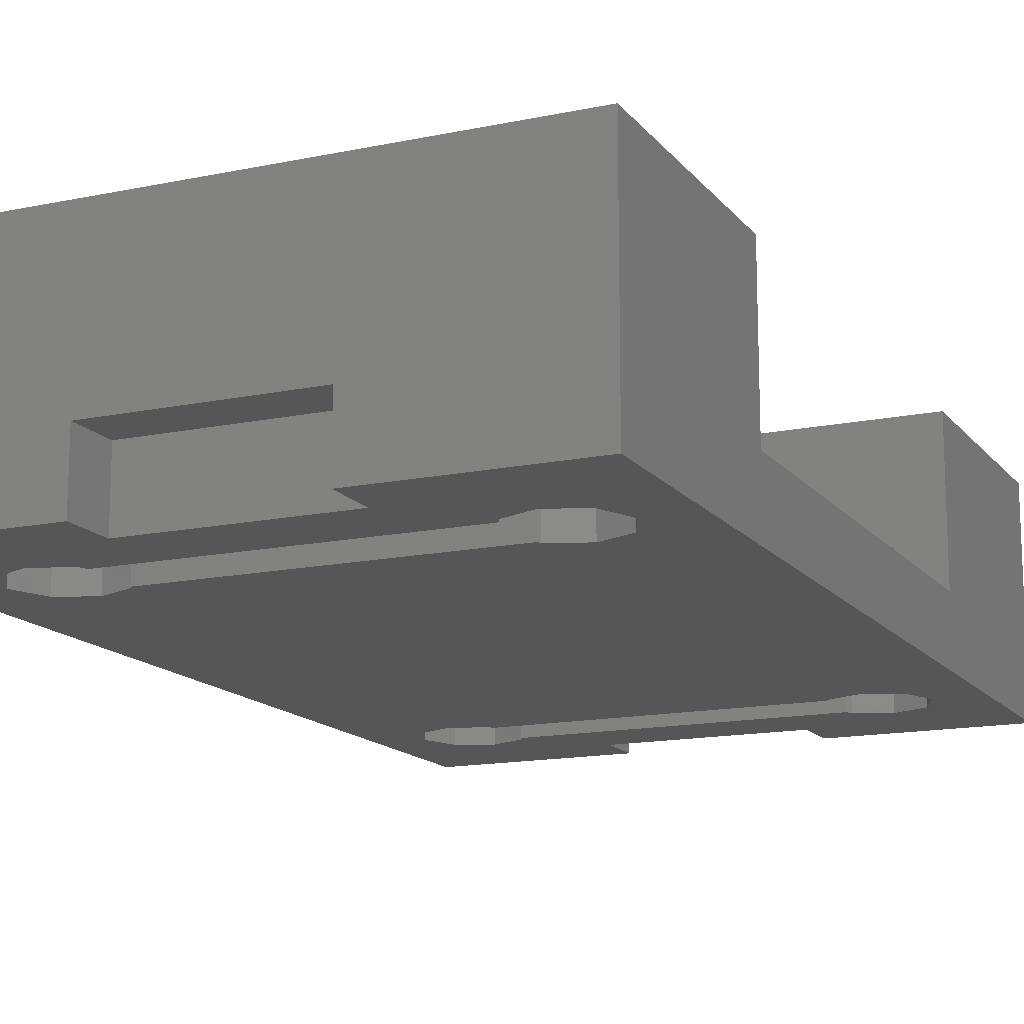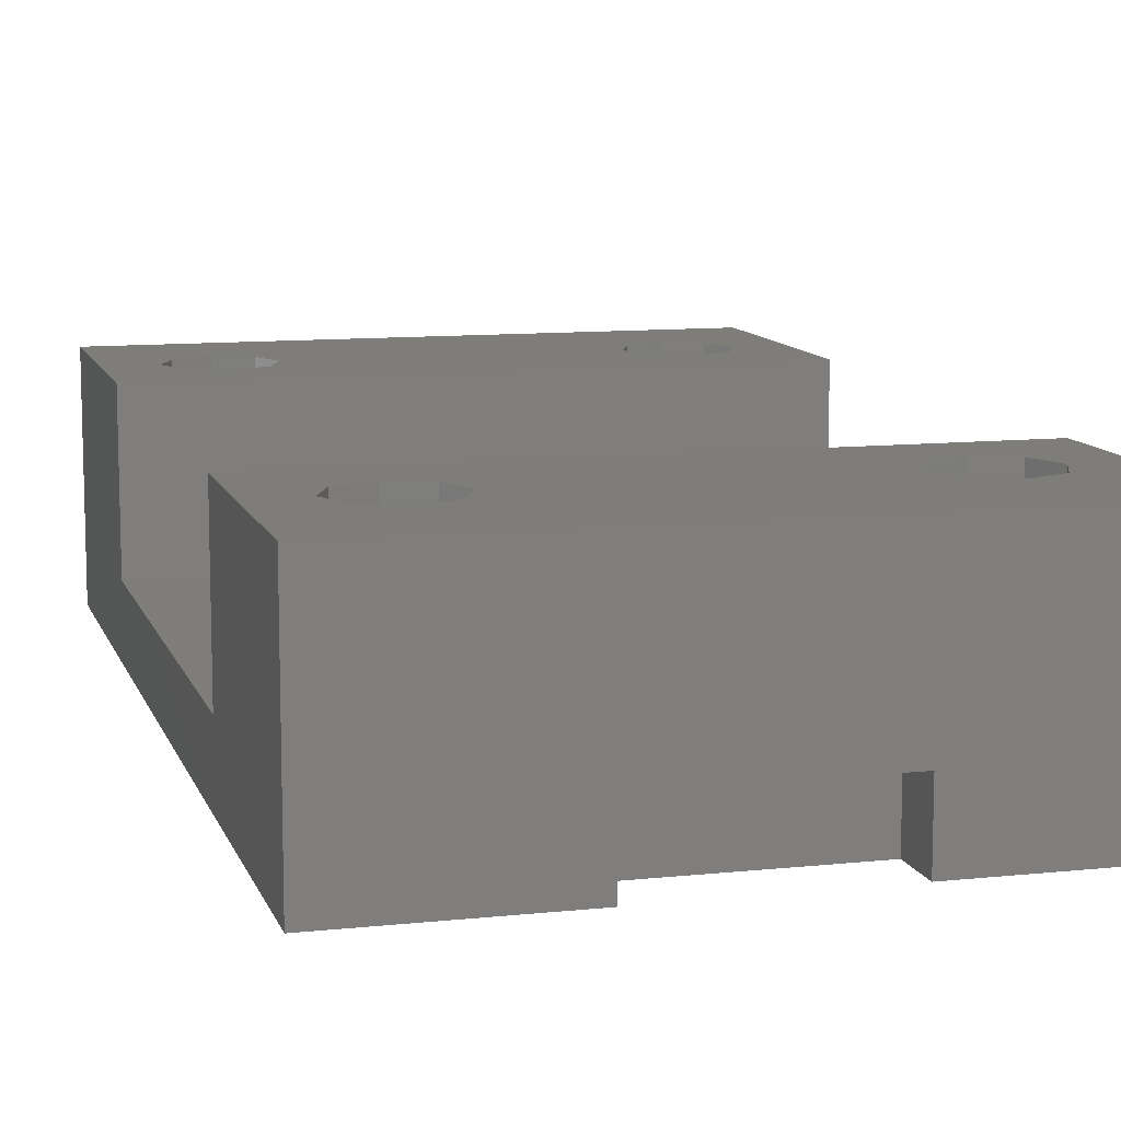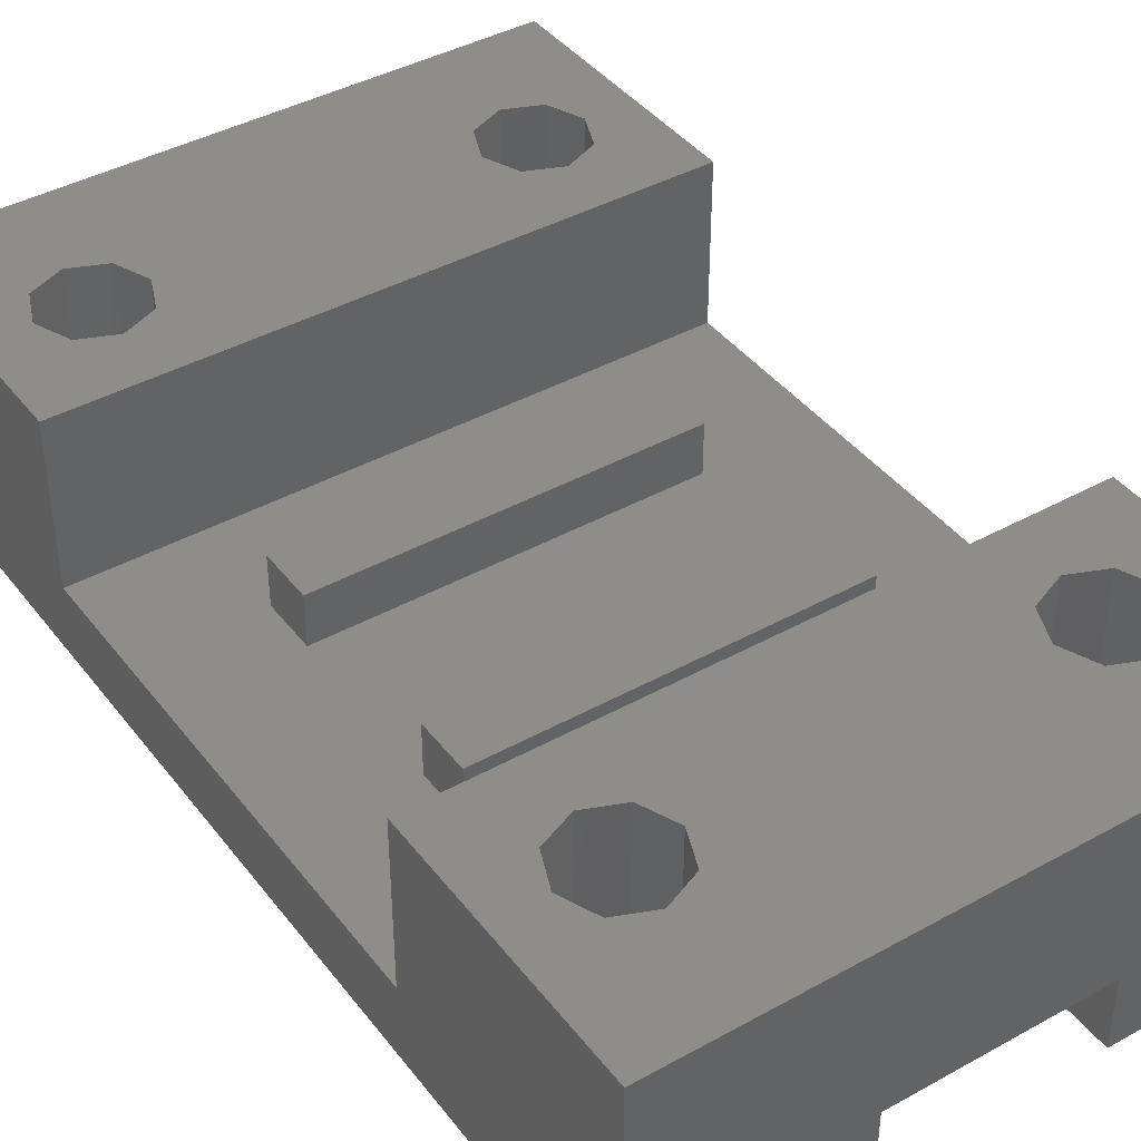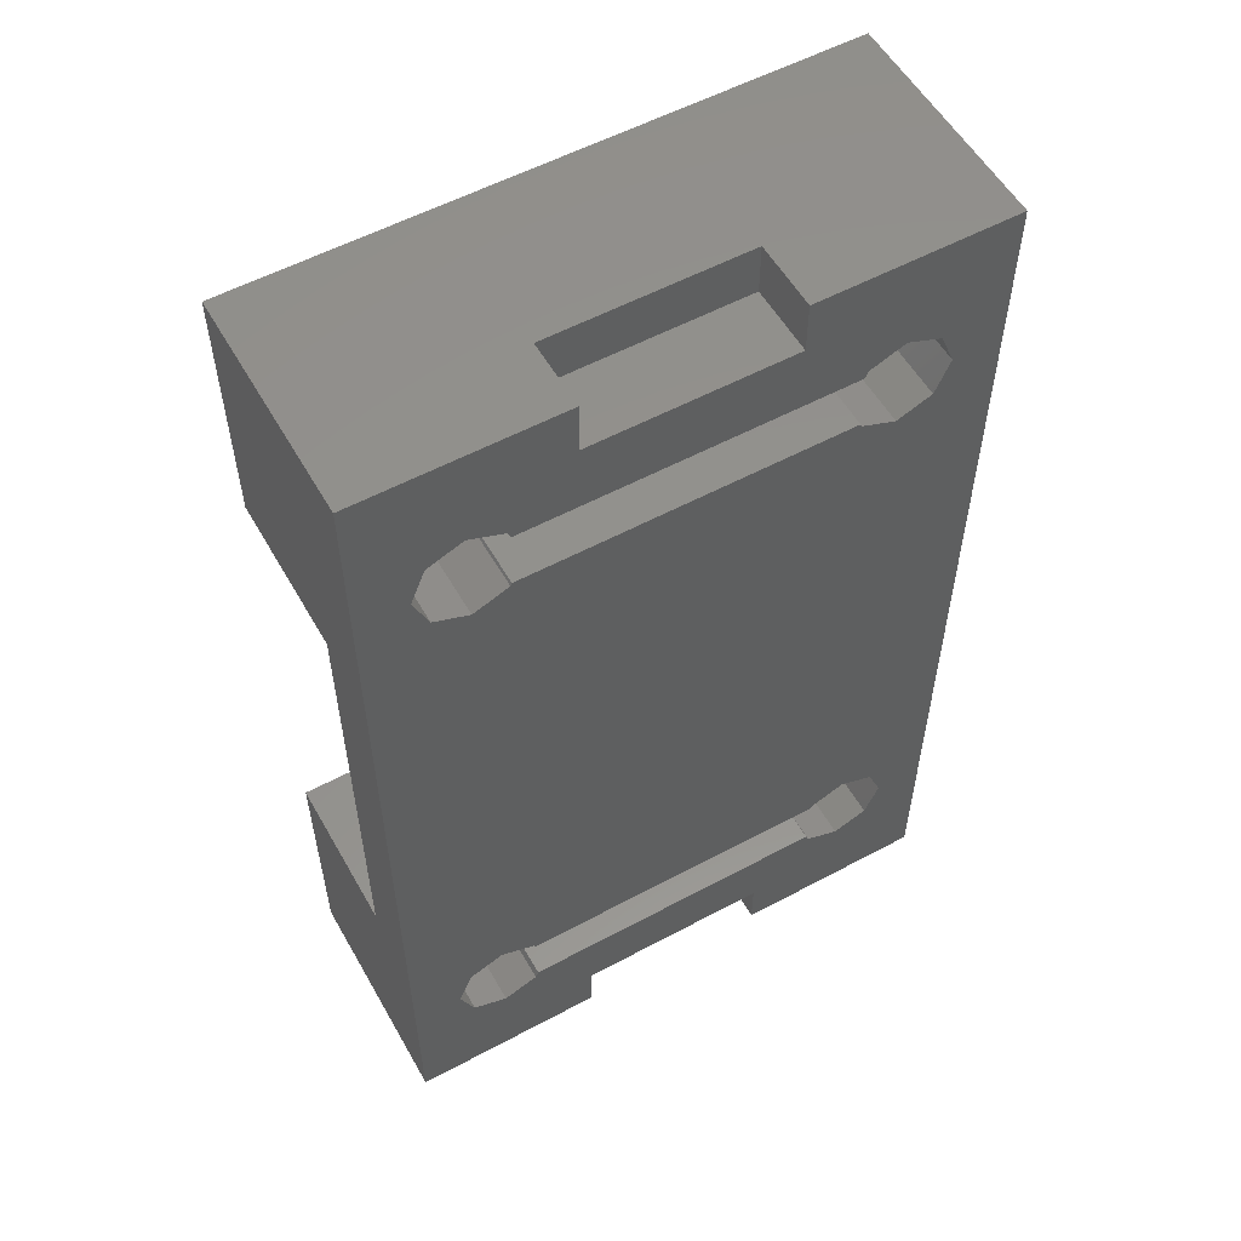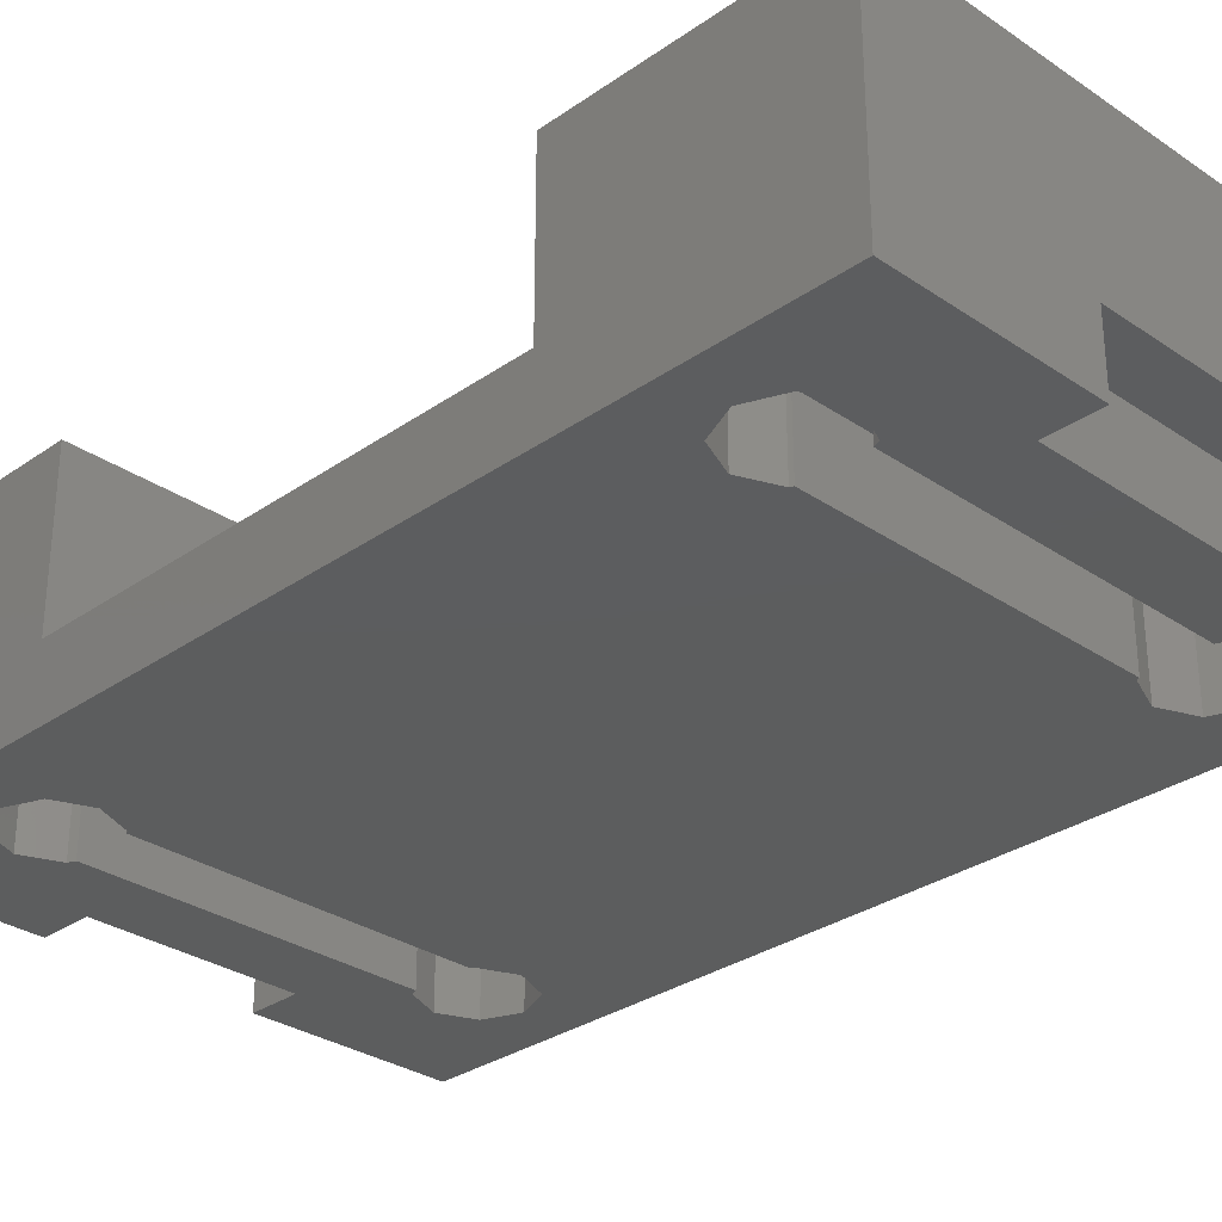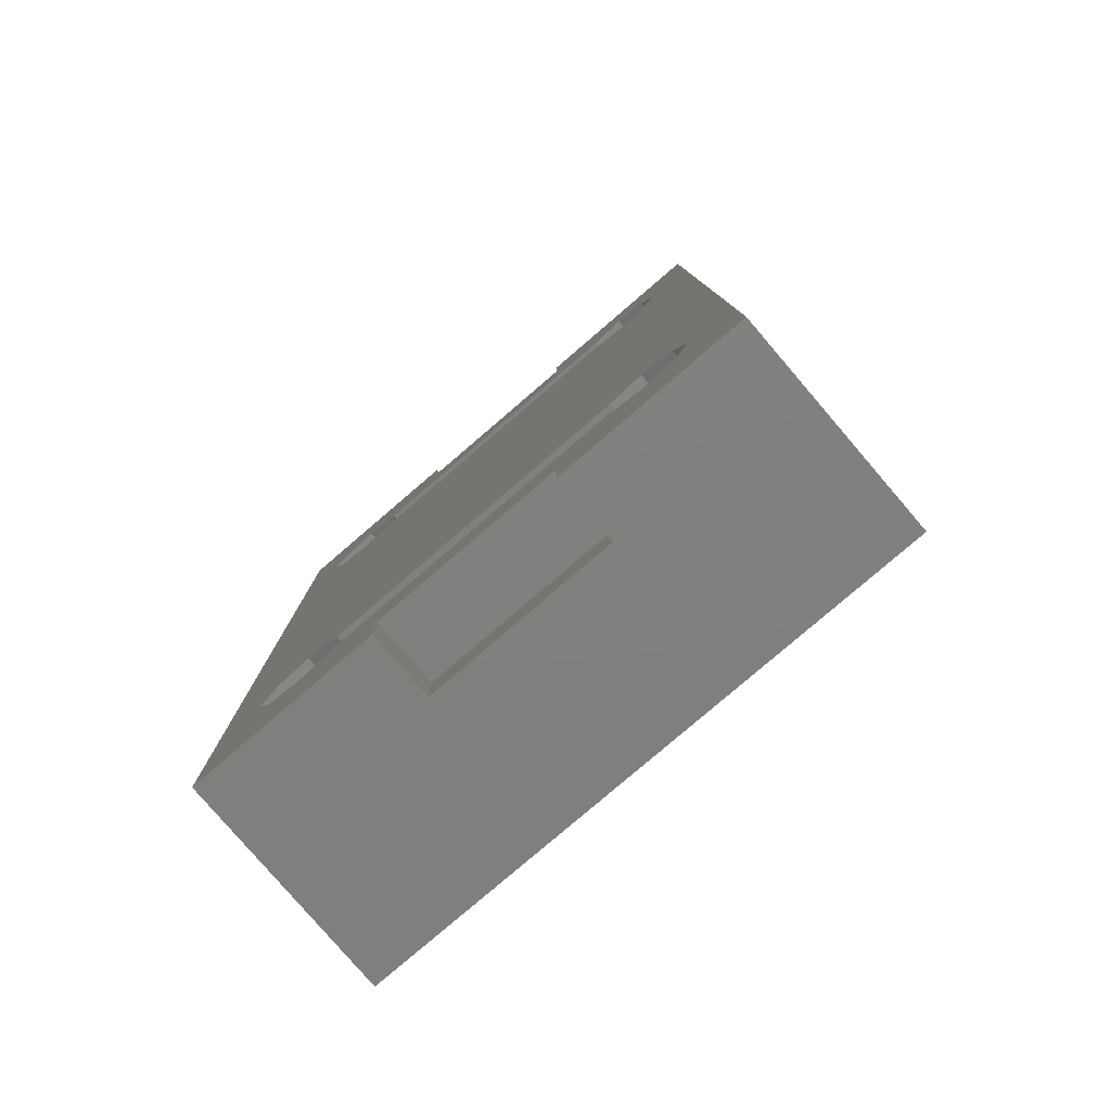
<metadata>
{"format":"stl","ext":"stl","renderer":"f3d","projection":"perspective","resolution":1024,"background":"white","views":[{"elev":-14.7,"azim":-155.6,"up":"+Z"},{"elev":10.5,"azim":-15.1,"up":"+Z"},{"elev":41.1,"azim":-34.0,"up":"+Z"},{"elev":55.8,"azim":150.6,"up":"+Y"},{"elev":-30.3,"azim":-44.6,"up":"+Z"},{"elev":-80.0,"azim":-139.4,"up":"+Y"}]}
</metadata>
<code>
# stl→obj: 128 verts, 268 faces
v -15 25 0
v -15 12 3.5
v -15 25 11.5
v -15 -12 3.5
v -15 -25 0
v -15 -25 11.5
v -15 -12 11.5
v -15 12 11.5
v 15 -12 11.5
v 12.5 -17.5 11.5
v 15 -25 11.5
v 11.77 -15.73 11.5
v 10 -15 11.5
v -10 -15 11.5
v 8.232 -15.73 11.5
v -7.5 -17.5 11.5
v 7.5 -17.5 11.5
v -8.232 -15.73 11.5
v -11.77 -15.73 11.5
v -12.5 -17.5 11.5
v 11.77 -19.27 11.5
v 10 -20 11.5
v 8.232 -19.27 11.5
v -8.232 -19.27 11.5
v -10 -20 11.5
v -11.77 -19.27 11.5
v 15 25 11.5
v 12.5 17.5 11.5
v 15 12 11.5
v 11.77 19.27 11.5
v 10 20 11.5
v 8.232 19.27 11.5
v -7.5 17.5 11.5
v 7.5 17.5 11.5
v -8.232 19.27 11.5
v -11.77 19.27 11.5
v -12.5 17.5 11.5
v -10 20 11.5
v 11.77 15.73 11.5
v 10 15 11.5
v -8.232 15.73 11.5
v 8.232 15.73 11.5
v -10 15 11.5
v -11.77 15.73 11.5
v 15 -12 3.5
v 15 12 3.5
v 15 25 0
v 15 -25 0
v 5 25 3.5
v 5 25 0
v -5 25 3.5
v -5 25 0
v -10 -20 0
v -5 -22.4 0
v -5 -25 0
v -8.232 -19.27 0
v -8.08 -18.9 0
v -12.5 -17.5 0
v -12.5 17.5 0
v -11.77 -19.27 0
v 8.08 18.9 0
v -5 22.4 0
v 5 22.4 0
v -8.08 18.9 0
v -8.232 19.27 0
v -10 20 0
v -11.77 19.27 0
v 11.77 -15.73 0
v 12.5 17.5 0
v 12.5 -17.5 0
v 11.77 15.73 0
v 10 -15 0
v 10 15 0
v 8.232 -15.73 0
v 8.232 15.73 0
v -8.232 -15.73 0
v 8.163 -15.9 0
v -8.163 -15.9 0
v -8.232 15.73 0
v 8.163 15.9 0
v -8.163 15.9 0
v -10 -15 0
v -10 15 0
v -11.77 -15.73 0
v -11.77 15.73 0
v 11.77 -19.27 0
v 10 -20 0
v 5 -25 0
v 5 -22.4 0
v 8.232 -19.27 0
v 8.08 -18.9 0
v 11.77 19.27 0
v 10 20 0
v 8.232 19.27 0
v -5 -25 3.5
v 5 -25 3.5
v -9 4.05 3.5
v 9 -4.05 3.5
v 9 4.05 3.5
v -9 -4.05 3.5
v 9 6.75 3.5
v -9 6.75 3.5
v 9 -6.75 3.5
v -9 -6.75 3.5
v 8.08 18.9 3.5
v 7.5 17.5 3.5
v 8.163 15.9 3.5
v -8.08 18.9 3.5
v -7.5 17.5 3.5
v -8.163 15.9 3.5
v 8.08 -18.9 3.5
v 7.5 -17.5 3.5
v 8.163 -15.9 3.5
v -8.163 -15.9 3.5
v -7.5 -17.5 3.5
v -8.08 -18.9 3.5
v -5 22.4 3.5
v 5 22.4 3.5
v -5 -22.4 3.5
v 5 -22.4 3.5
v -9 6.75 6
v -9 4.05 6
v 9 4.05 6
v 9 6.75 6
v -9 -4.05 6
v -9 -6.75 6
v 9 -6.75 6
v 9 -4.05 6
f 1 2 3
f 1 4 2
f 5 4 1
f 6 4 5
f 4 6 7
f 3 2 8
f 9 10 11
f 9 12 10
f 9 13 12
f 14 13 9
f 15 16 17
f 13 18 15
f 15 18 16
f 13 14 18
f 19 7 20
f 14 7 19
f 7 14 9
f 21 11 10
f 22 11 21
f 23 11 22
f 16 23 17
f 24 23 16
f 23 24 11
f 6 24 25
f 6 20 7
f 24 6 11
f 26 6 25
f 20 6 26
f 27 28 29
f 27 30 28
f 27 31 30
f 27 32 31
f 32 33 34
f 35 32 27
f 32 35 33
f 3 35 27
f 36 3 37
f 38 3 36
f 35 3 38
f 39 29 28
f 40 29 39
f 41 40 42
f 33 42 34
f 41 42 33
f 43 40 41
f 40 43 29
f 43 8 29
f 44 8 43
f 37 8 44
f 8 37 3
f 9 11 45
f 46 27 29
f 27 46 47
f 45 47 46
f 45 48 47
f 48 45 11
f 27 49 3
f 47 49 27
f 49 47 50
f 51 3 49
f 1 51 52
f 51 1 3
f 53 54 55
f 54 56 57
f 54 53 56
f 5 53 55
f 58 5 59
f 60 5 58
f 53 5 60
f 61 62 63
f 64 62 61
f 65 62 64
f 66 62 65
f 62 66 52
f 1 66 67
f 66 1 52
f 59 1 67
f 1 59 5
f 68 69 70
f 68 71 69
f 72 71 68
f 72 73 71
f 74 73 72
f 74 75 73
f 76 74 77
f 74 76 75
f 76 77 78
f 79 75 76
f 75 79 80
f 80 79 81
f 82 79 76
f 82 83 79
f 84 83 82
f 84 85 83
f 58 85 84
f 85 58 59
f 48 70 47
f 48 86 70
f 48 87 86
f 88 87 48
f 89 87 88
f 87 89 90
f 90 89 91
f 54 91 89
f 91 54 57
f 69 47 70
f 92 47 69
f 93 47 92
f 63 93 94
f 63 94 61
f 93 63 50
f 93 50 47
f 6 95 11
f 5 95 6
f 95 5 55
f 96 11 95
f 48 96 88
f 96 48 11
f 2 29 8
f 29 2 46
f 97 98 99
f 98 97 100
f 99 46 101
f 46 102 101
f 2 97 102
f 97 2 100
f 4 100 2
f 2 102 46
f 46 99 45
f 98 45 99
f 103 45 98
f 104 45 103
f 104 4 45
f 100 4 104
f 45 7 9
f 7 45 4
f 69 30 92
f 30 69 28
f 94 31 32
f 31 94 93
f 93 30 31
f 30 93 92
f 32 105 94
f 34 105 32
f 105 34 106
f 94 105 61
f 71 28 69
f 28 71 39
f 73 42 40
f 42 73 75
f 34 107 106
f 42 107 34
f 75 107 42
f 107 75 80
f 71 40 39
f 40 71 73
f 108 65 64
f 65 108 35
f 33 108 109
f 108 33 35
f 37 67 36
f 67 37 59
f 66 35 38
f 35 66 65
f 67 38 36
f 38 67 66
f 81 79 110
f 110 33 109
f 110 41 33
f 41 110 79
f 83 44 43
f 44 83 85
f 44 59 37
f 59 44 85
f 79 43 41
f 43 79 83
f 70 12 68
f 12 70 10
f 17 111 112
f 23 111 17
f 90 111 23
f 111 90 91
f 74 13 15
f 13 74 72
f 72 12 13
f 12 72 68
f 15 113 74
f 17 113 15
f 113 17 112
f 74 113 77
f 86 10 70
f 10 86 21
f 86 22 21
f 22 86 87
f 87 23 22
f 23 87 90
f 114 76 78
f 76 114 18
f 16 114 115
f 114 16 18
f 20 84 19
f 84 20 58
f 56 25 24
f 25 56 53
f 84 14 19
f 14 84 82
f 82 18 14
f 18 82 76
f 26 58 20
f 58 26 60
f 57 56 116
f 116 16 115
f 116 24 16
f 24 116 56
f 53 26 25
f 26 53 60
f 117 52 51
f 52 117 62
f 117 49 118
f 49 117 51
f 63 49 50
f 49 63 118
f 63 117 118
f 117 63 62
f 107 109 106
f 109 107 110
f 109 105 106
f 105 109 108
f 64 105 108
f 105 64 61
f 80 110 107
f 110 80 81
f 95 54 119
f 54 95 55
f 95 120 96
f 120 95 119
f 88 120 89
f 120 88 96
f 54 120 119
f 120 54 89
f 111 115 112
f 115 111 116
f 115 113 112
f 113 115 114
f 78 113 114
f 113 78 77
f 91 116 111
f 116 91 57
f 97 121 102
f 121 97 122
f 121 123 124
f 123 121 122
f 123 101 124
f 101 123 99
f 101 121 124
f 121 101 102
f 97 123 122
f 123 97 99
f 104 125 100
f 125 104 126
f 125 127 128
f 127 125 126
f 127 98 128
f 98 127 103
f 98 125 128
f 125 98 100
f 104 127 126
f 127 104 103

</code>
